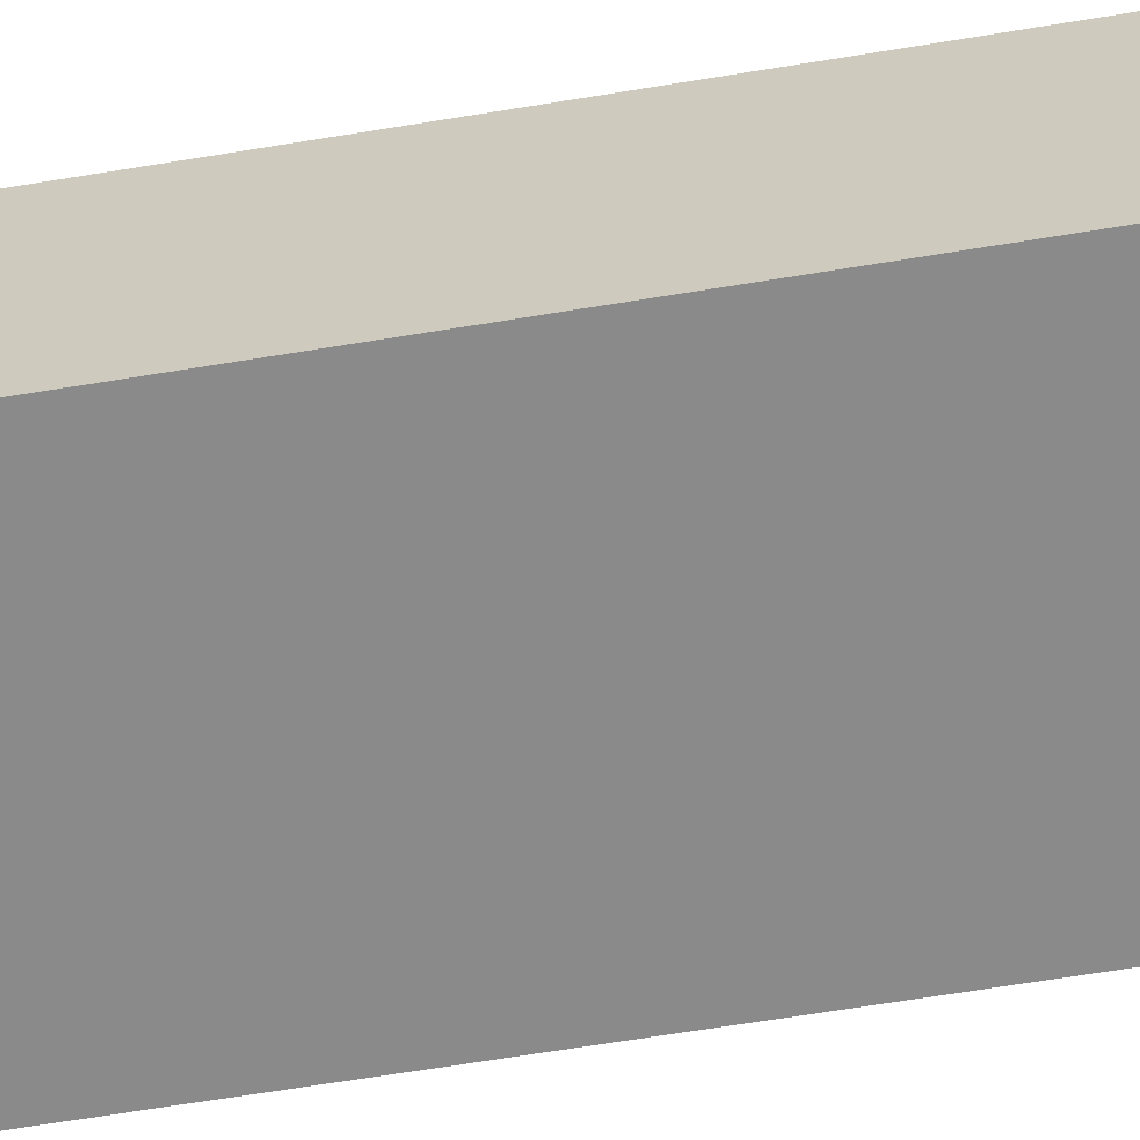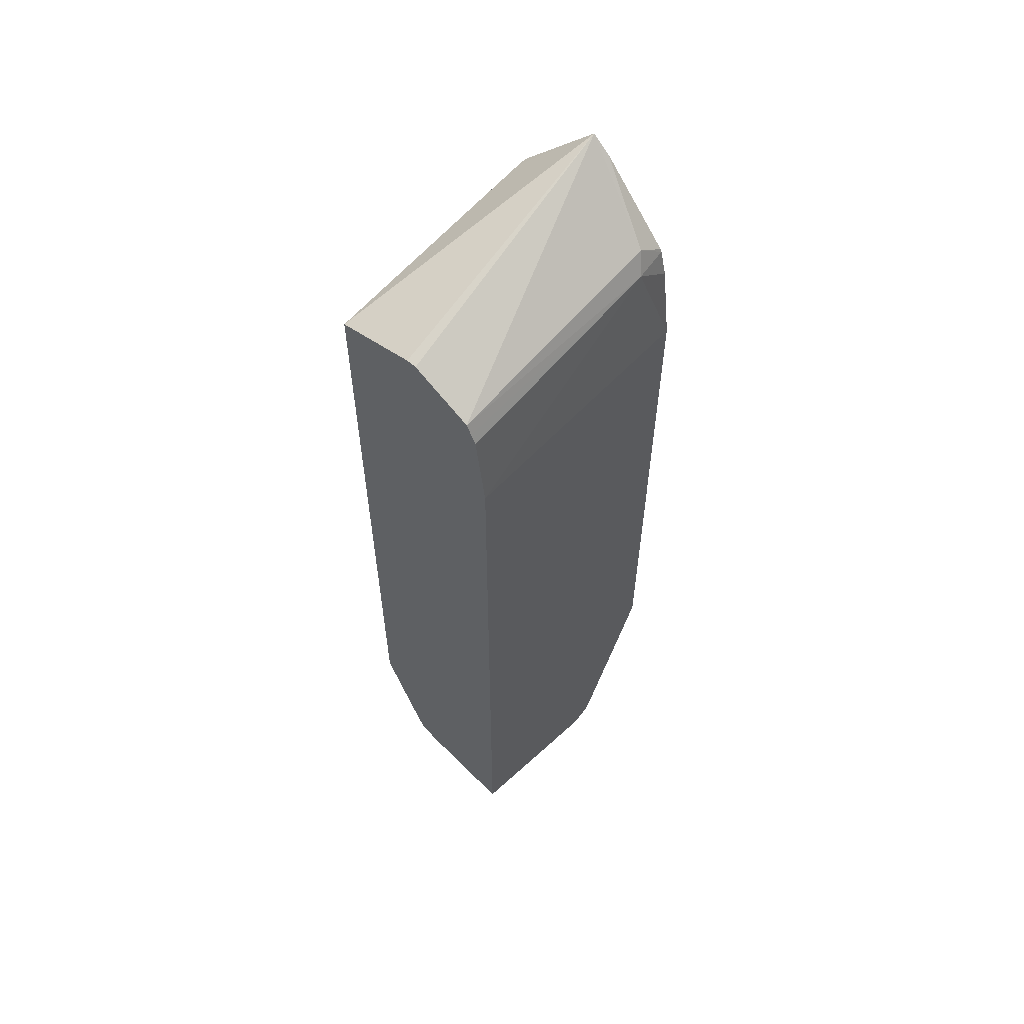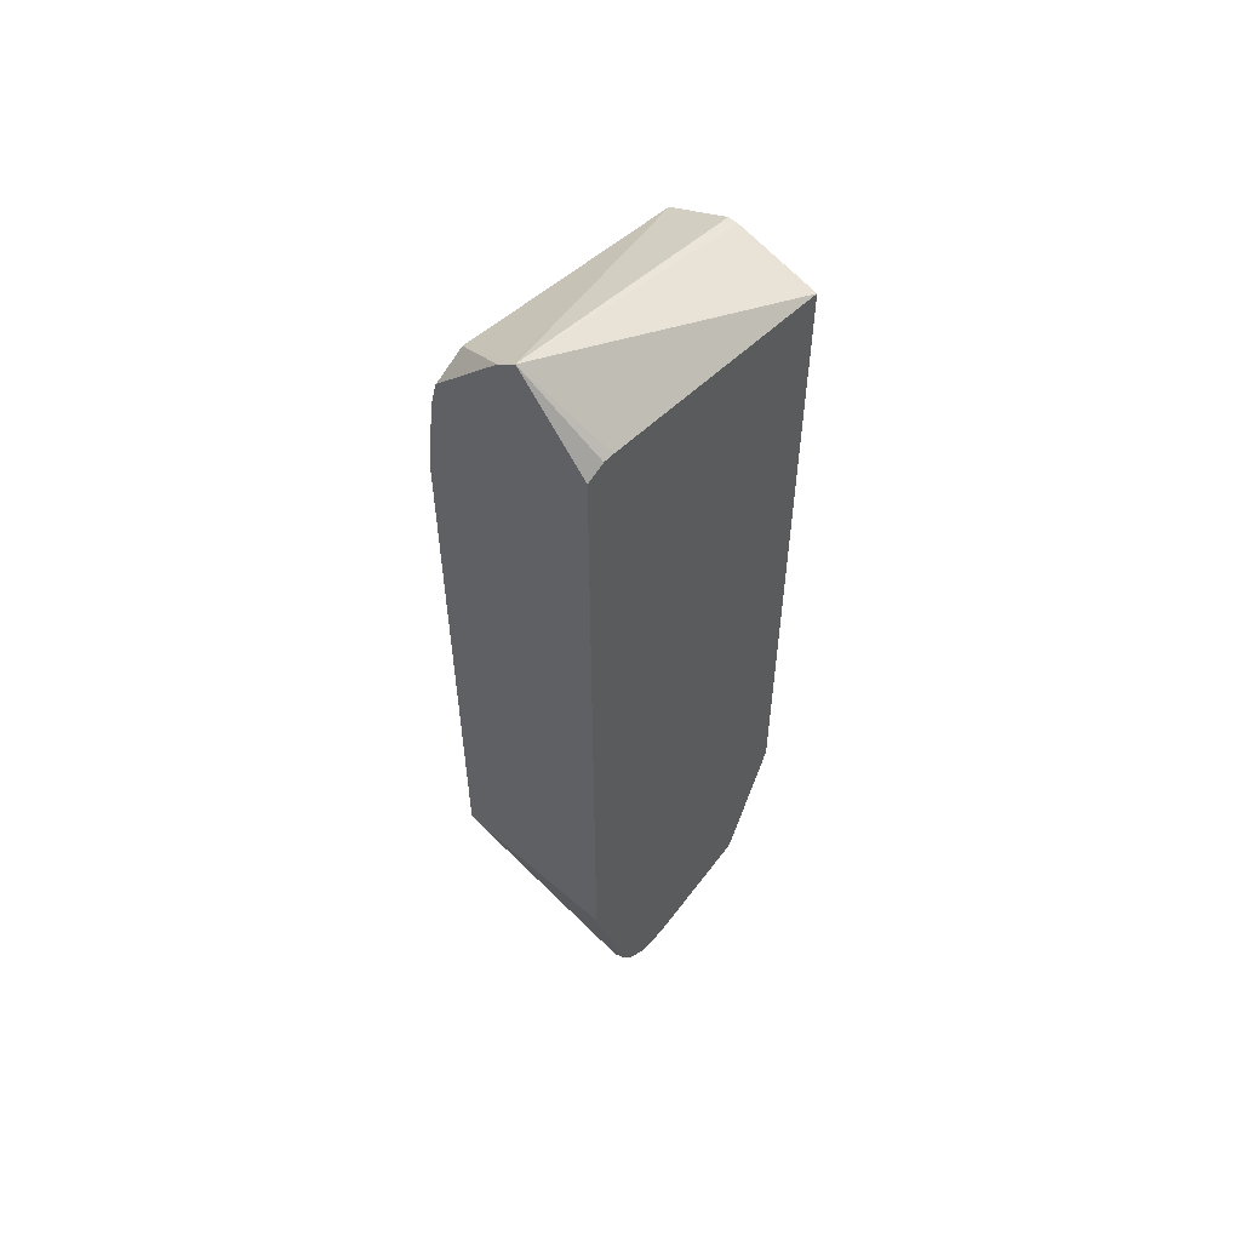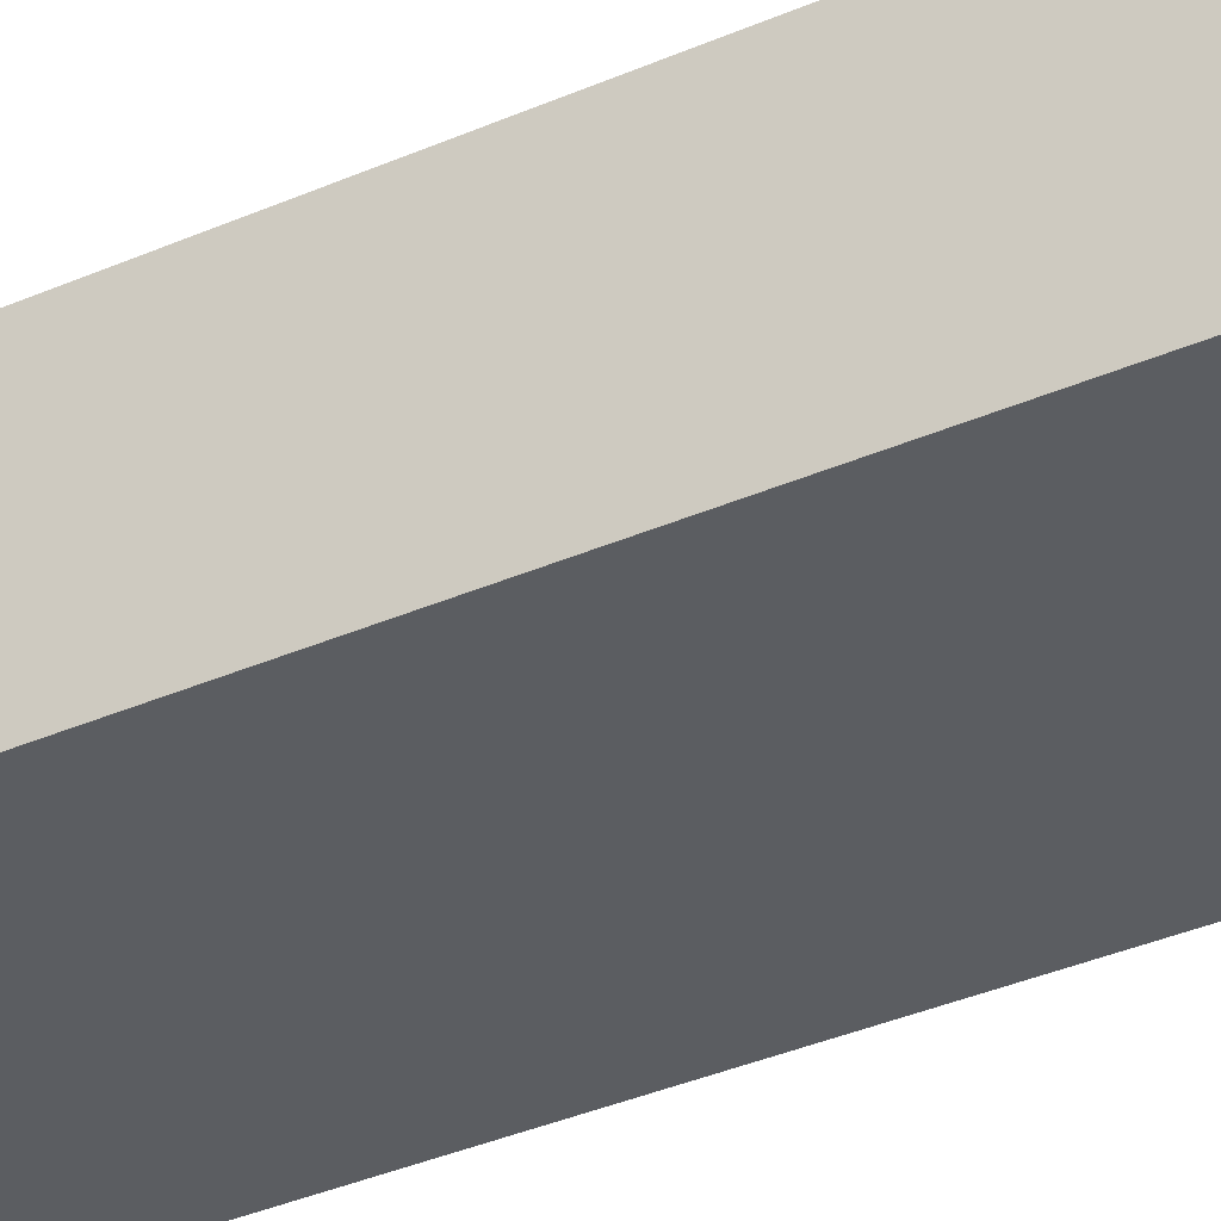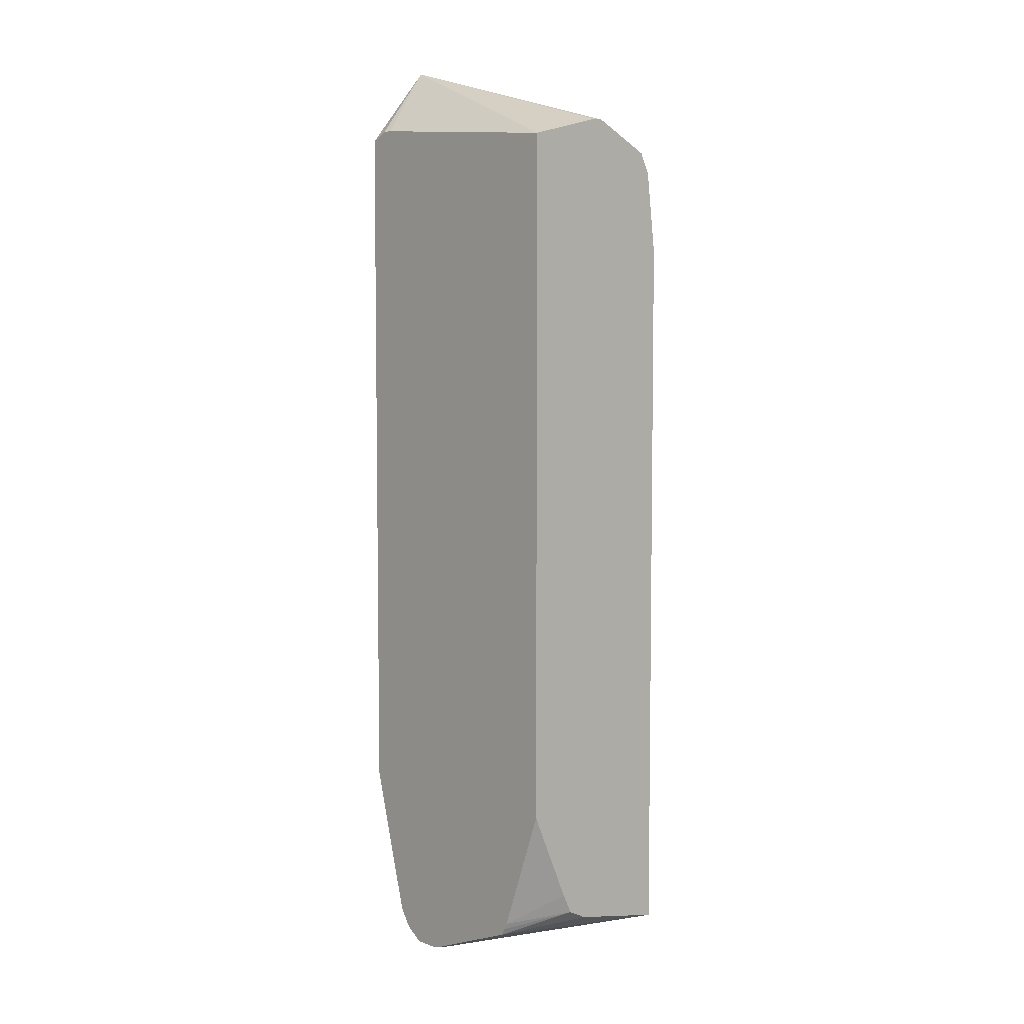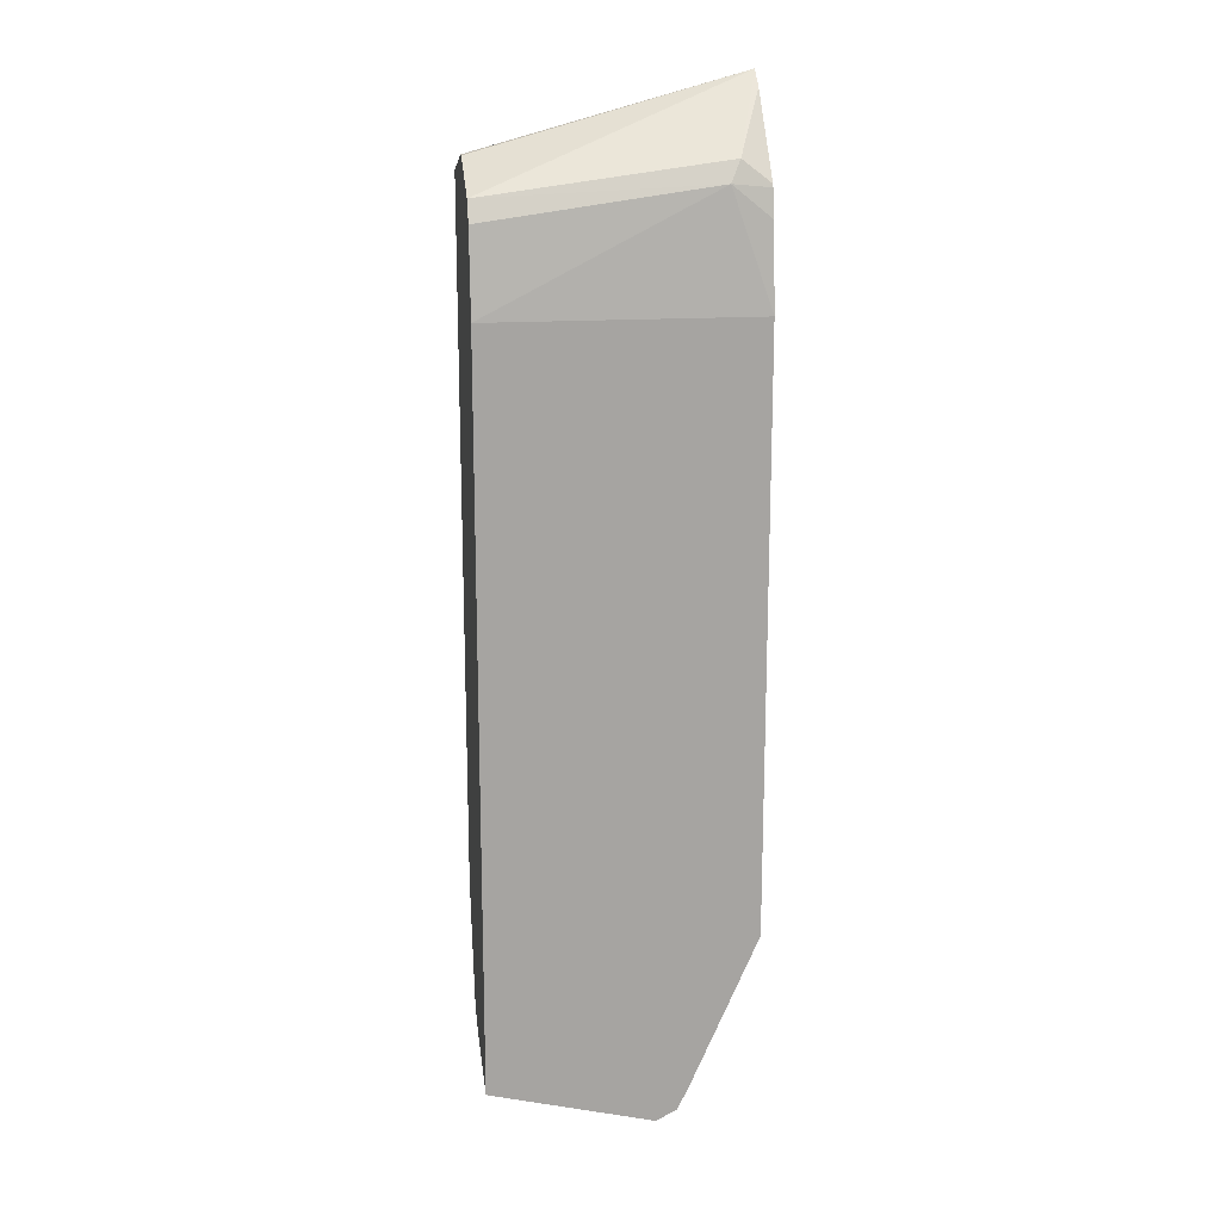
<metadata>
{"format":"obj","ext":"obj","renderer":"f3d","projection":"perspective","resolution":1024,"background":"white","views":[{"elev":-63.5,"azim":-80.5,"up":"+Z"},{"elev":59.3,"azim":132.6,"up":"+Y"},{"elev":56.3,"azim":-47.8,"up":"+Y"},{"elev":-36.1,"azim":119.8,"up":"+Z"},{"elev":5.8,"azim":47.3,"up":"+Y"},{"elev":16.9,"azim":172.2,"up":"+Y"}]}
</metadata>
<code>
v -0.05061 0.2398 0.1957
v -0.2129 0.2834 0.2106
v -0.05061 0.2398 0.202
v -0.05061 0.2272 0.1704
v -0.05061 0.2209 0.1578
v -0.1957 0.2398 0.1578
v -0.2129 0.2743 0.1991
v -0.2129 0.2344 0.2524
v -0.202 0.2398 0.2524
v -0.1957 0.2398 0.2524
v -0.05061 0.2272 0.2524
v -0.05061 0.2145 0.1546
v -0.1893 0.2272 0.1515
v -0.2129 0.2247 0.1556
v -0.2129 0.2266 0.1564
v -0.2129 -0.2082 0.2524
v -0.05061 -0.2082 0.2524
v -0.05061 0.2083 0.1515
v -0.05062 0.1578 0.1451
v -0.2129 0.1578 0.1451
v -0.2129 0.2083 0.1515
v -0.2129 -0.2082 0.1515
v -0.1893 -0.3029 0.2462
v -0.1881 -0.3017 0.2524
v -0.07893 -0.2856 0.2524
v -0.05061 -0.2651 0.2272
v -0.05061 0.1578 0.1451
v -0.05061 0.1499 0.1451
v -0.2129 -0.205 0.1451
v -0.1704 -0.3029 0.1451
v -0.183 -0.3156 0.2398
v -0.1805 -0.3131 0.2524
v -0.1831 -0.3092 0.2524
v -0.081 -0.2897 0.2524
v -0.05061 -0.2777 0.2209
v -0.05061 -0.2967 0.1451
v -0.1642 -0.3154 0.1451
v -0.1641 -0.3156 0.1451
v -0.1515 -0.3218 0.1451
v -0.1704 -0.3218 0.2462
v -0.1692 -0.3207 0.2524
v -0.08359 -0.2941 0.2524
v -0.05061 -0.2778 0.2207
v -0.05061 -0.284 0.2083
v -0.1515 -0.3218 0.2462
v -0.1577 -0.3207 0.2524
v -0.1507 -0.3203 0.2524
f 19 28 36
f 19 29 20
f 22 29 30
f 19 30 29
f 19 37 30
f 19 38 37
f 19 39 38
f 19 36 39
f 19 27 28
f 12 18 13
f 17 25 26
f 16 23 24
f 16 22 23
f 13 21 14
f 13 20 21
f 13 19 20
f 13 18 19
f 8 10 9
f 22 30 31
f 18 27 19
f 22 31 23
f 42 47 45
f 23 32 33
f 8 11 10
f 45 47 46
f 42 44 43
f 40 46 41
f 40 45 46
f 39 45 40
f 36 45 39
f 36 42 45
f 36 44 42
f 23 31 32
f 35 42 43
f 31 41 32
f 31 40 41
f 31 39 40
f 31 38 39
f 31 37 38
f 30 37 31
f 25 35 26
f 25 34 35
f 23 33 24
f 34 42 35
f 8 17 11
f 1 5 4
f 8 34 25
f 2 15 14
f 2 7 15
f 2 6 7
f 2 5 6
f 2 4 5
f 1 4 2
f 8 25 17
f 1 12 5
f 1 18 12
f 1 28 27
f 1 36 28
f 1 44 36
f 1 43 44
f 1 35 43
f 1 26 35
f 1 17 26
f 1 11 17
f 1 3 11
f 1 2 3
f 2 14 21
f 2 21 20
f 1 27 18
f 2 29 22
f 2 20 29
f 8 42 34
f 8 47 42
f 8 46 47
f 8 41 46
f 8 32 41
f 8 24 33
f 8 16 24
f 6 15 7
f 6 14 15
f 8 33 32
f 6 13 14
f 5 13 6
f 5 12 13
f 2 11 3
f 2 10 11
f 2 9 10
f 2 8 9
f 2 16 8
f 2 22 16

</code>
